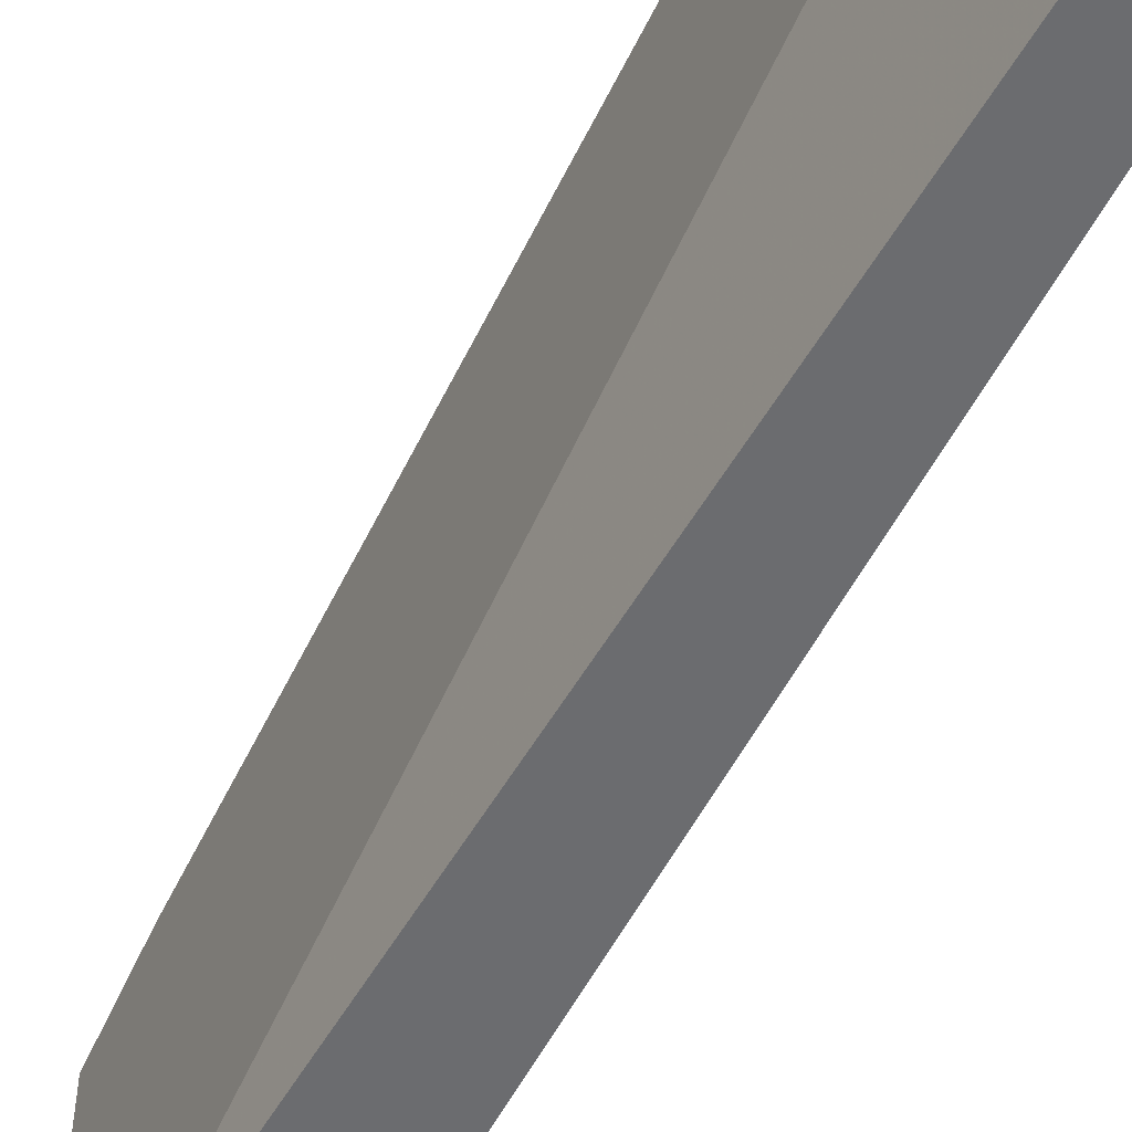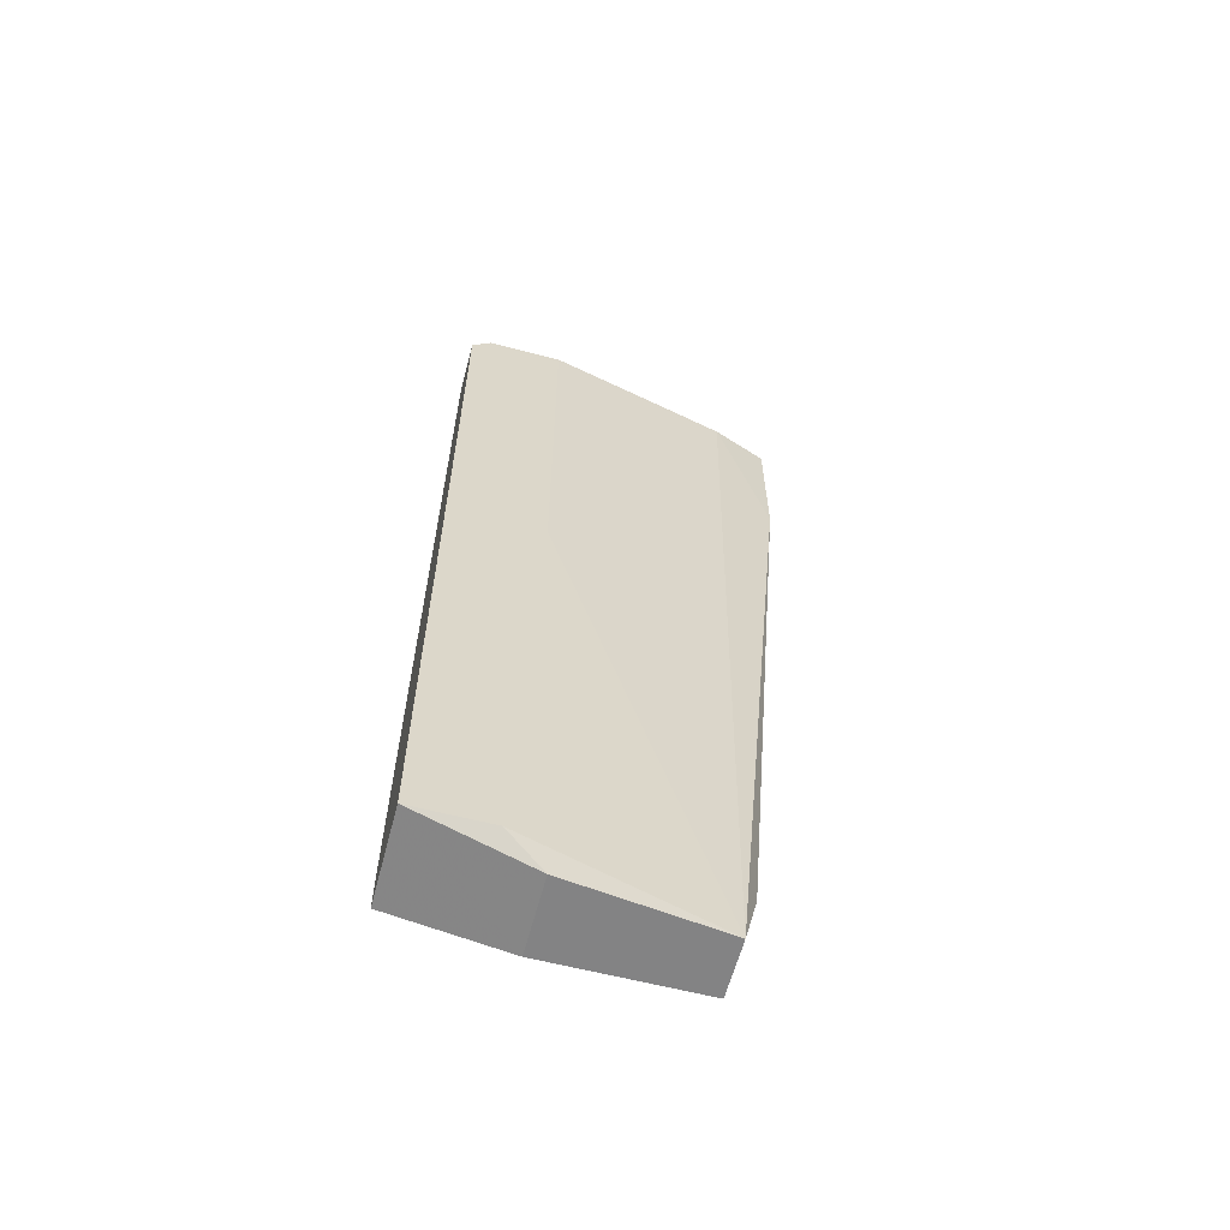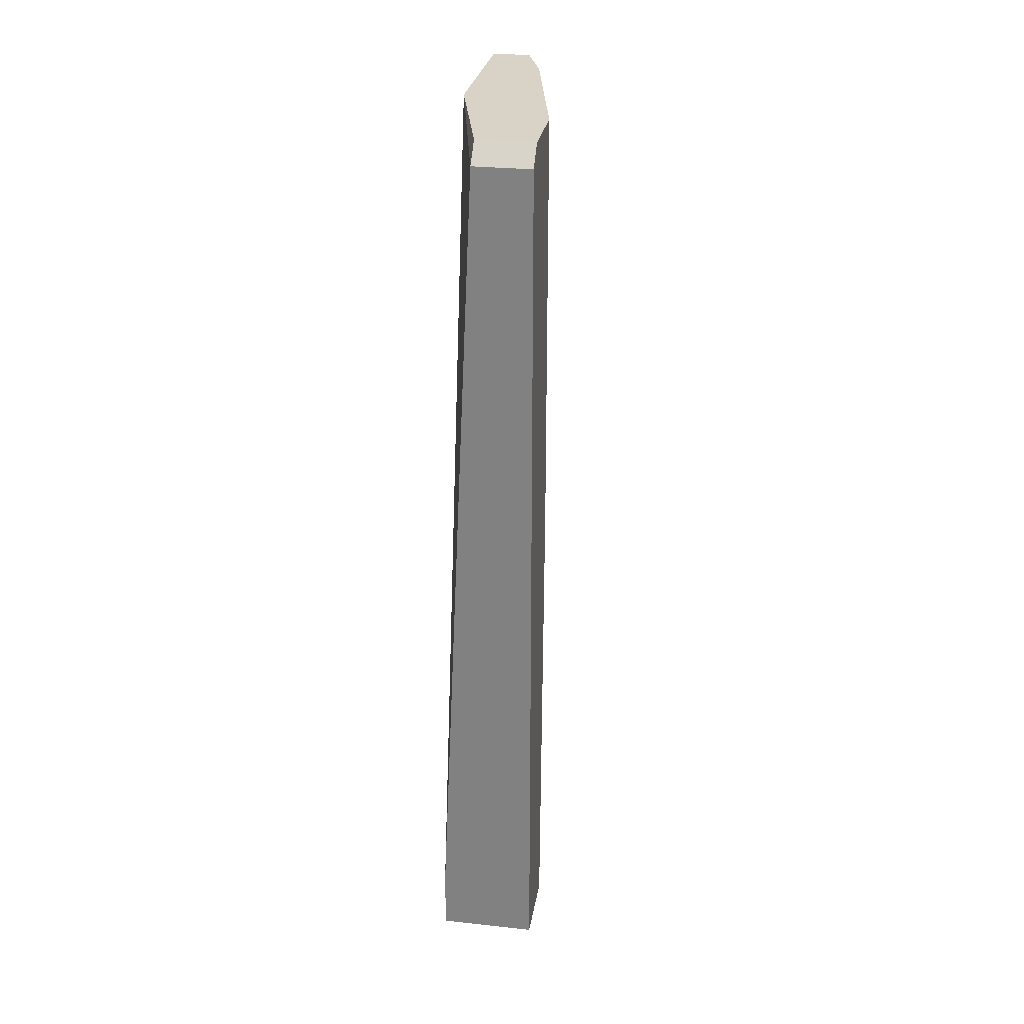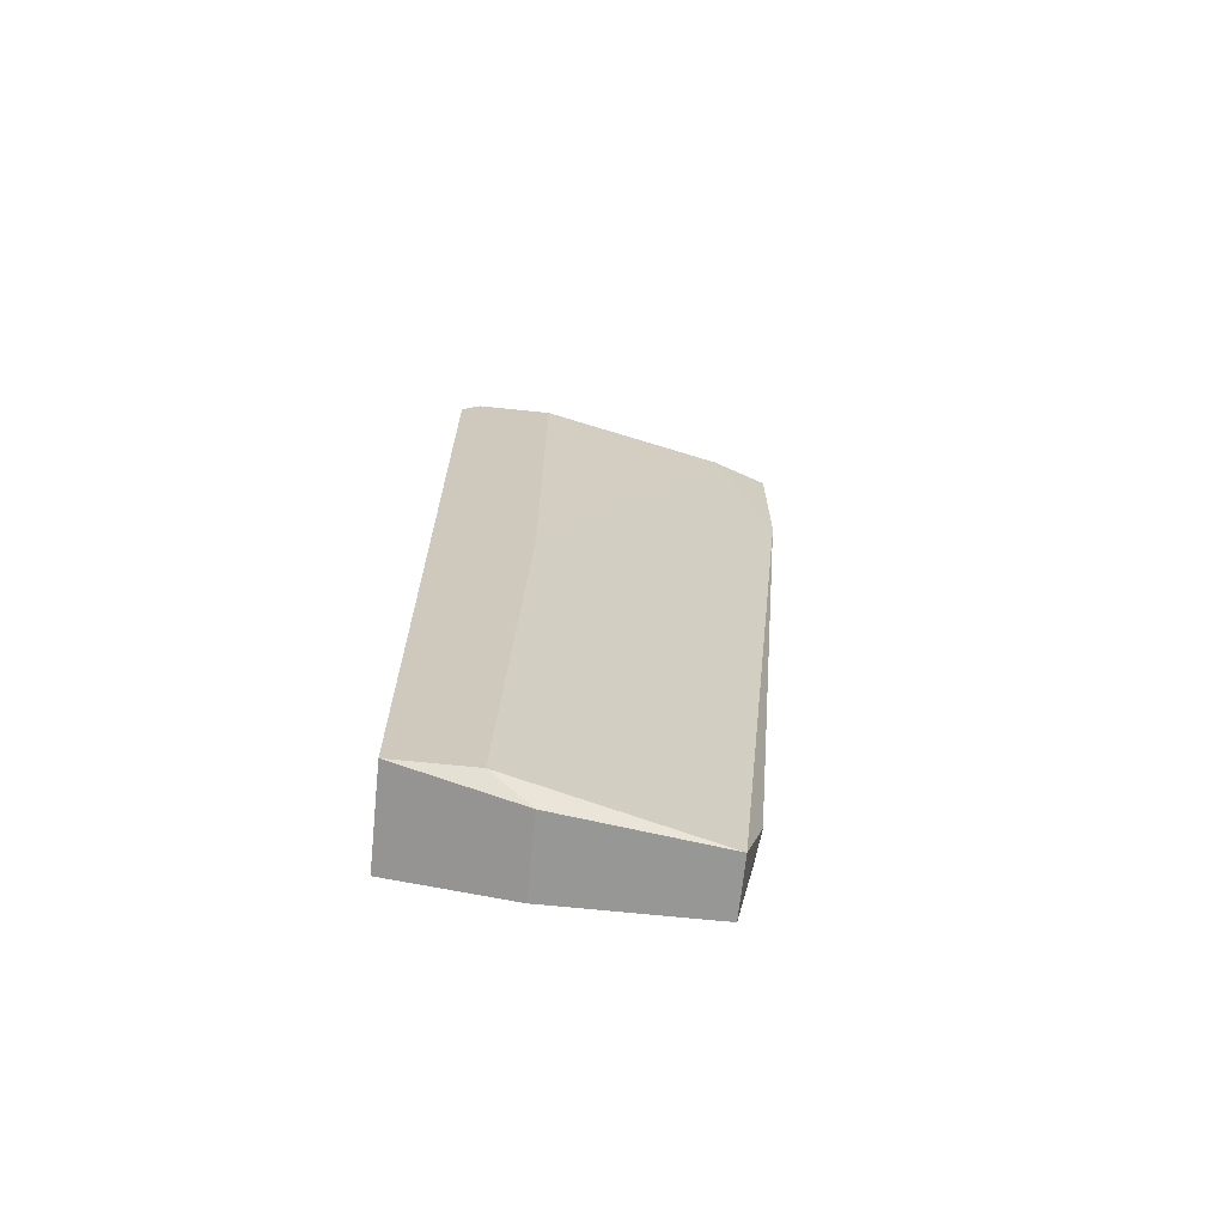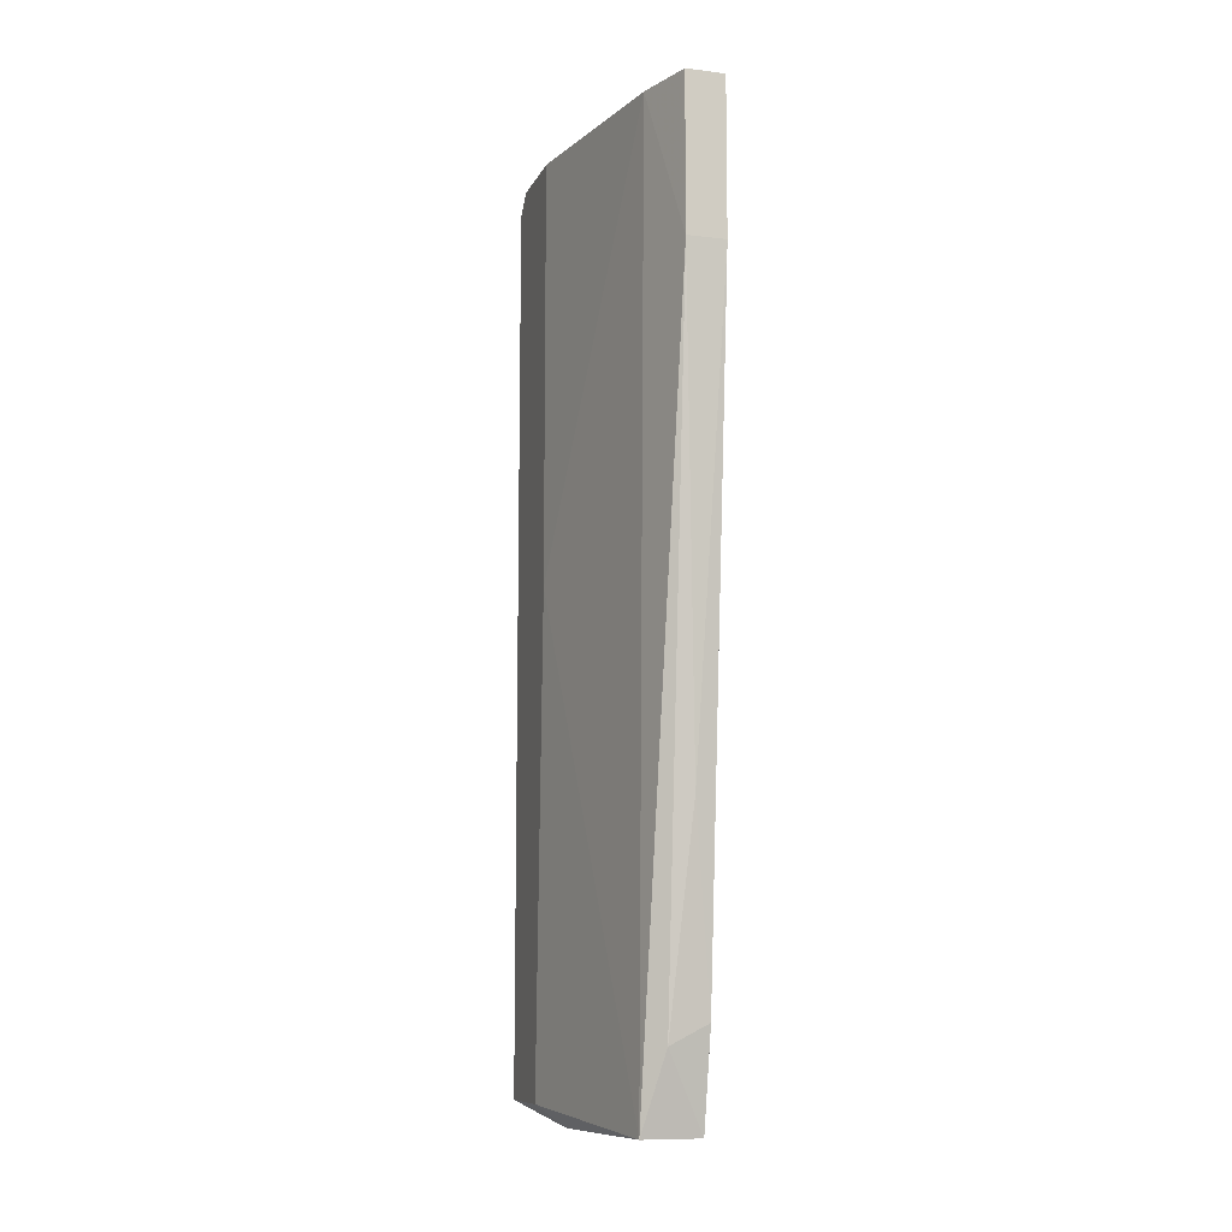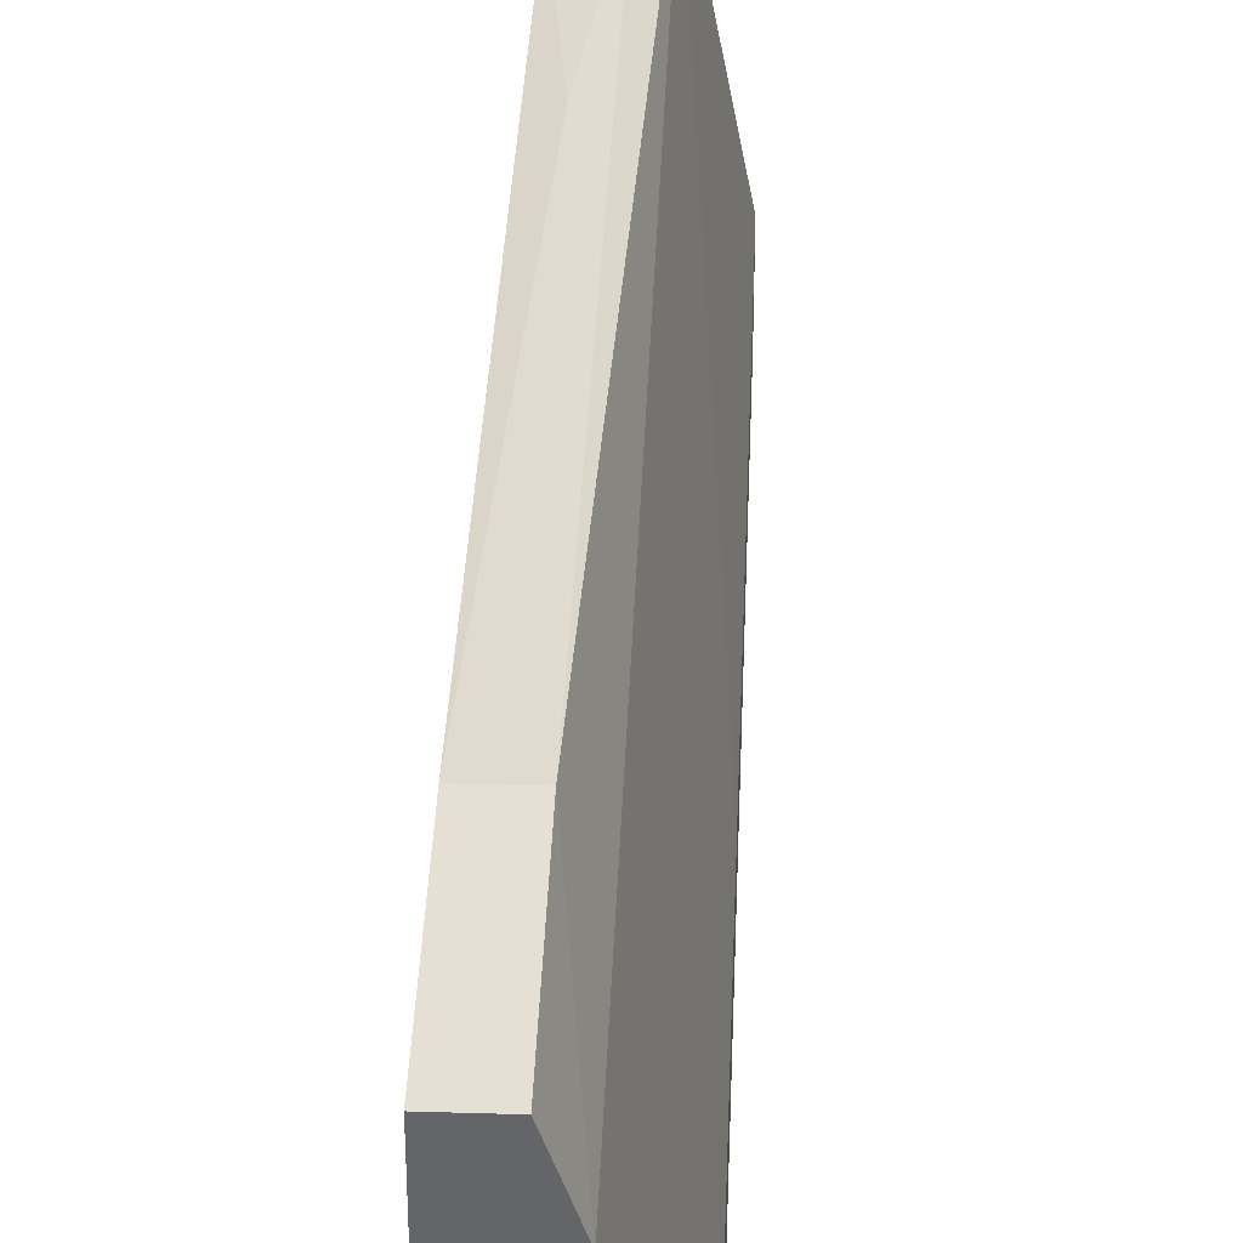
<metadata>
{"format":"obj","ext":"obj","renderer":"f3d","projection":"perspective","resolution":1024,"background":"white","views":[{"elev":-53.7,"azim":-26.4,"up":"+Y"},{"elev":-61.1,"azim":75.2,"up":"+Z"},{"elev":28.0,"azim":9.3,"up":"+Z"},{"elev":-68.1,"azim":84.1,"up":"+Z"},{"elev":-9.9,"azim":162.7,"up":"+Z"},{"elev":38.2,"azim":2.2,"up":"+Y"}]}
</metadata>
<code>
v 0.003382 0.01502 -0.02639
v 0.003382 0.01585 -0.02223
v 0.003382 0.01834 0.006805
v 0.003382 0.01834 0.01345
v 0.003382 0.008378 -0.02639
v 0.003382 0.01087 0.01345
v 0.003382 0.003397 -0.02556
v 0.003382 0.003397 -0.02307
v 0.007532 0.007547 -0.004815
v 0.007532 0.007547 0.01345
v 0.007532 0.006718 -0.02556
v 0.007532 0.004228 0.01345
v 0.007532 0.003397 -0.02556
v 0.007532 0.003397 0.01261
v 0.004212 0.01667 -0.01393
v 0.005871 0.01502 -0.02639
v 0.005871 0.01585 0.01345
v 0.005042 0.01585 -0.02307
v 0.005042 0.01834 0.006805
v 0.005042 0.01834 0.01345
v 0.005042 0.004228 0.01345
v 0.005042 0.003397 0.01261
v 0.006701 0.008378 -0.02639
f 21 14 12
f 7 5 13
f 7 13 22
f 5 7 4
f 17 4 10
f 5 4 1
f 16 5 1
f 4 7 6
f 10 4 6
f 22 13 14
f 13 10 14
f 17 16 19
f 10 13 11
f 1 4 2
f 16 17 9
f 17 10 9
f 11 16 9
f 10 11 9
f 16 1 18
f 19 16 18
f 1 2 18
f 4 19 3
f 2 4 3
f 7 22 8
f 6 7 8
f 22 6 8
f 4 17 20
f 17 19 20
f 19 4 20
f 6 22 21
f 10 6 21
f 22 14 21
f 13 5 23
f 5 16 23
f 11 13 23
f 16 11 23
f 19 18 15
f 18 2 15
f 2 3 15
f 3 19 15
f 14 10 12
f 10 21 12

</code>
